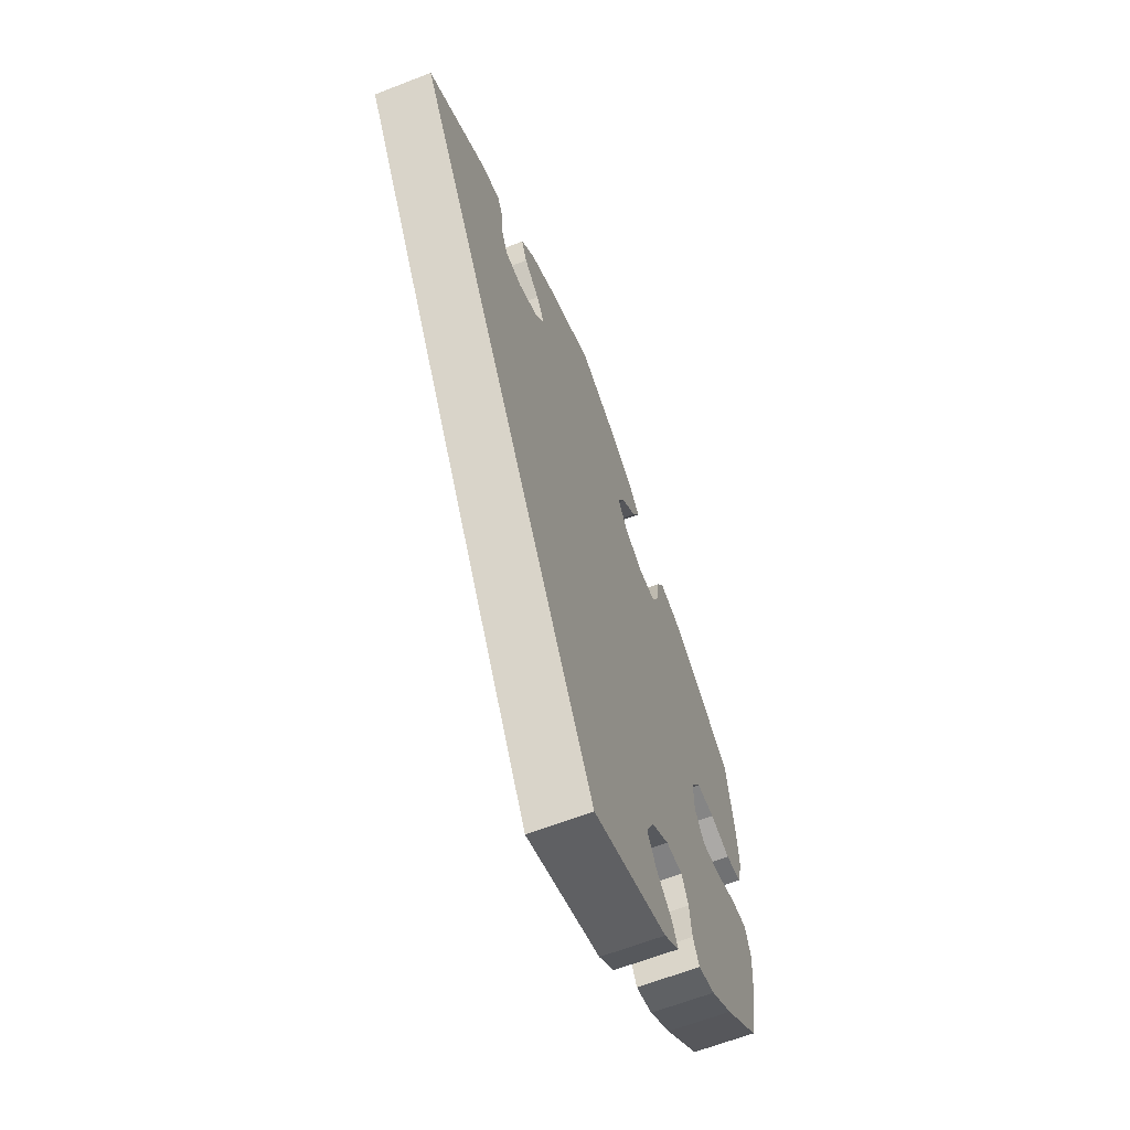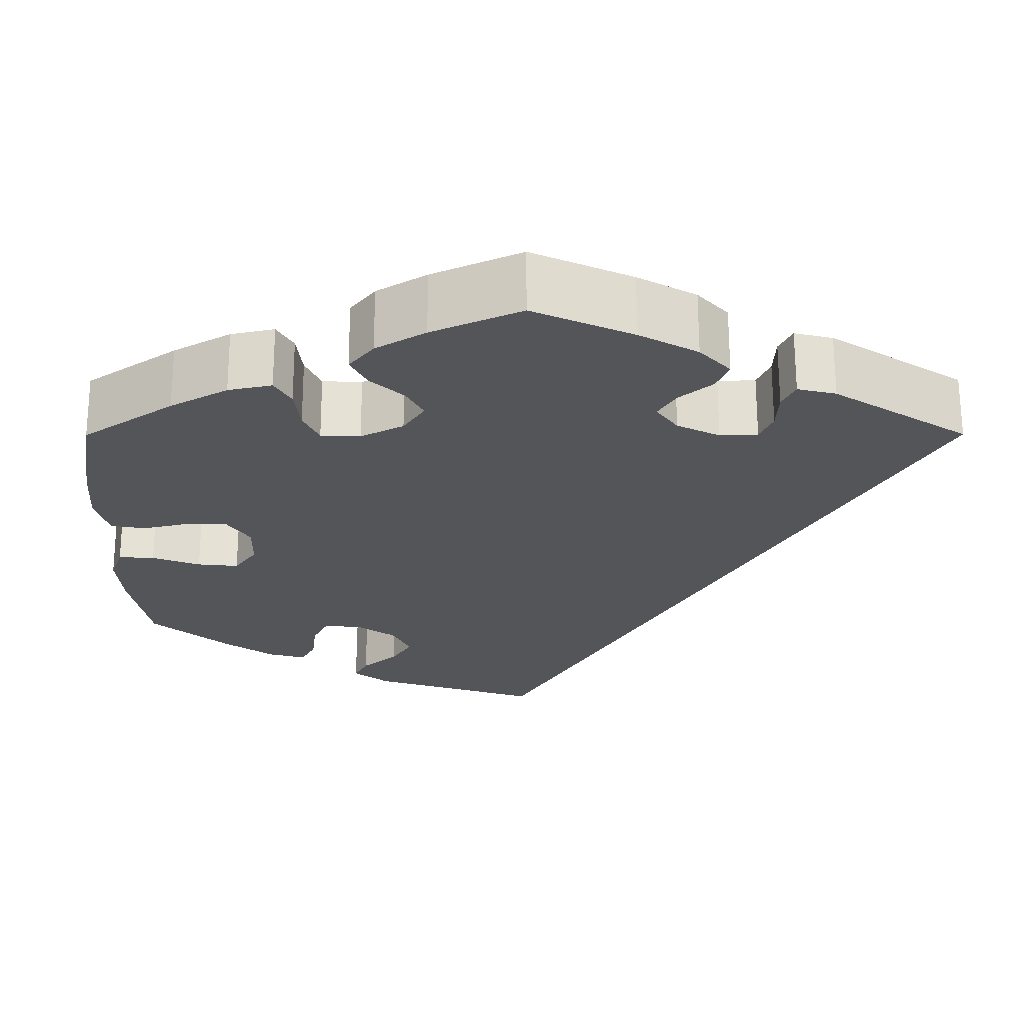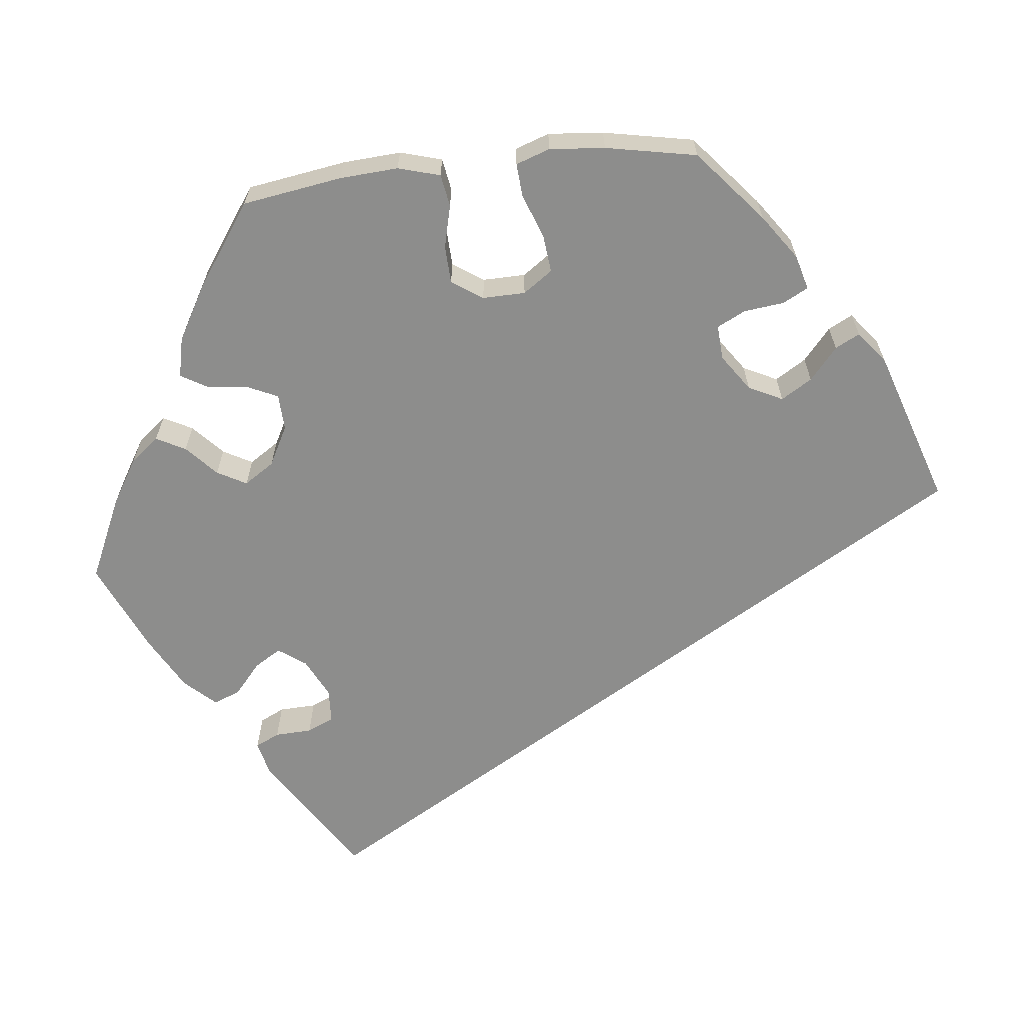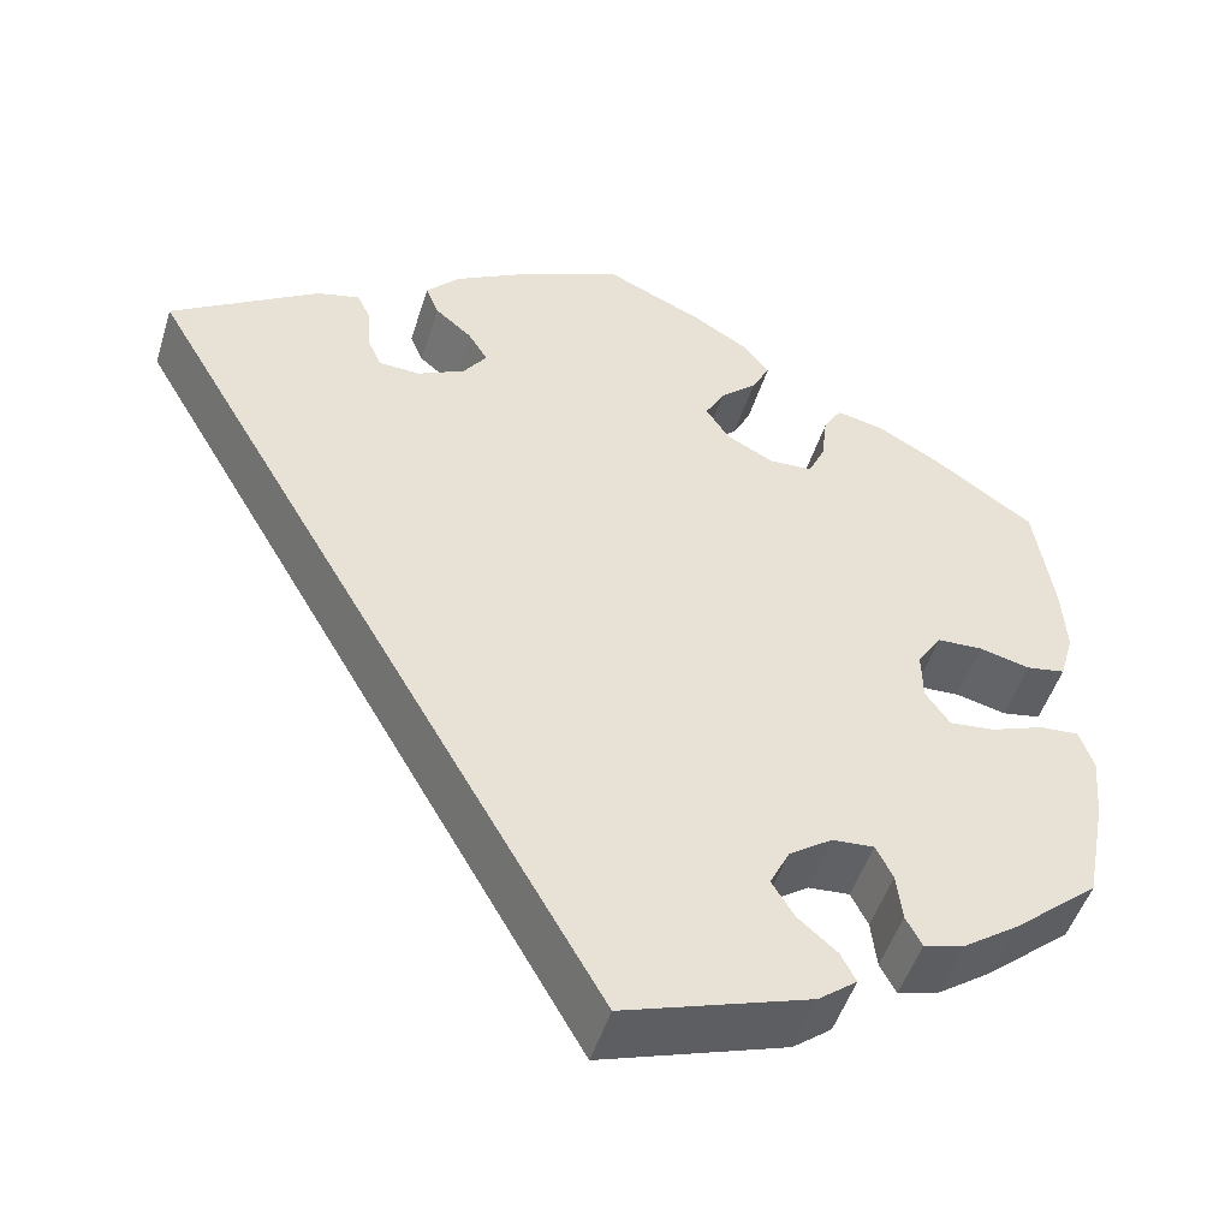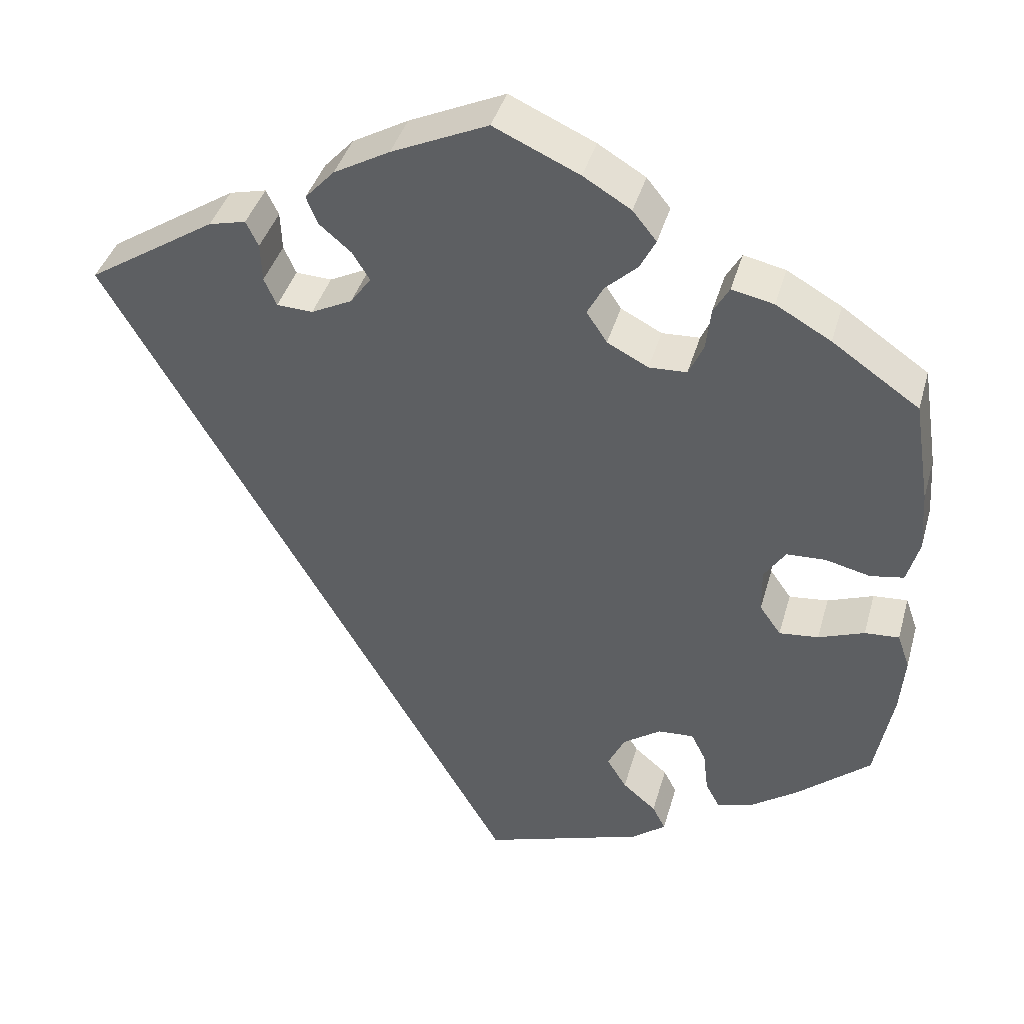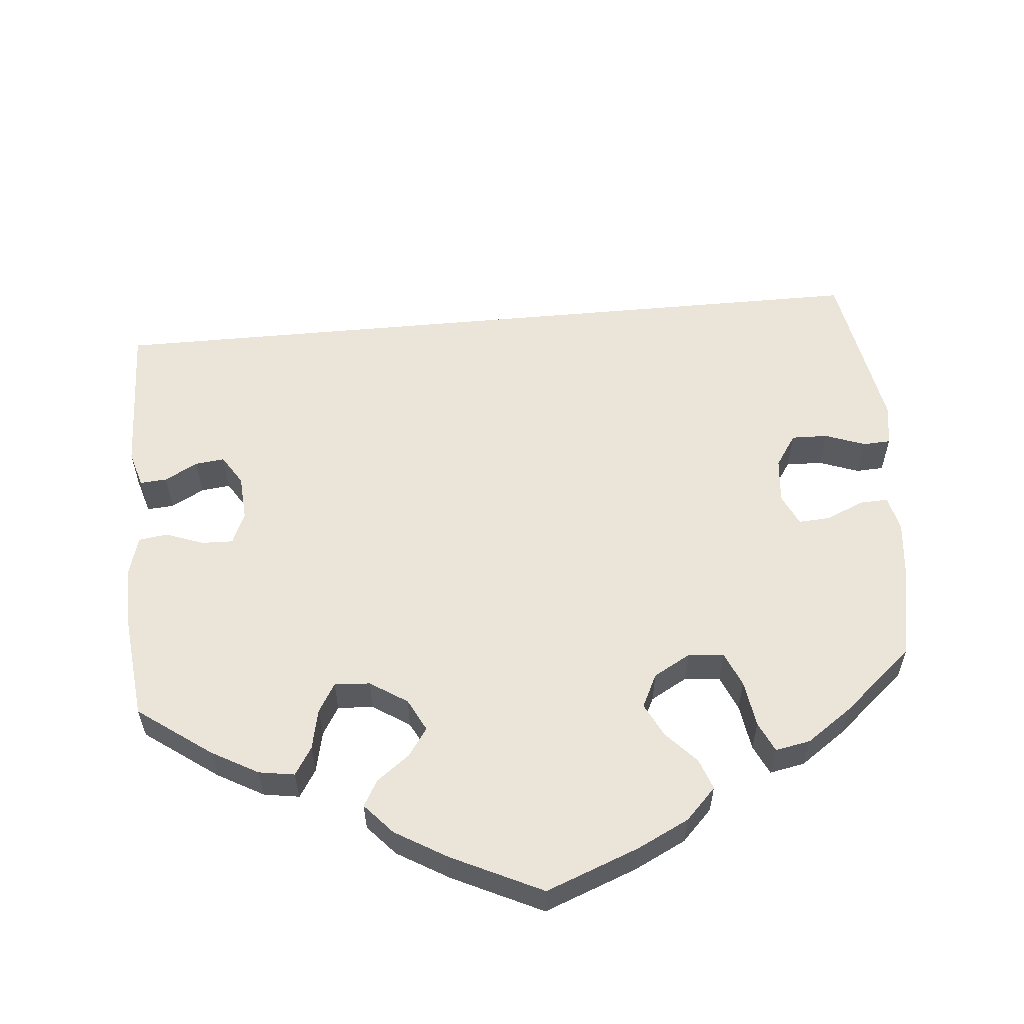
<metadata>
{"format":"obj","ext":"obj","renderer":"f3d","projection":"perspective","resolution":1024,"background":"white","views":[{"elev":-63.9,"azim":-68.6,"up":"+Z"},{"elev":65.5,"azim":179.9,"up":"+Z"},{"elev":-64.4,"azim":96.2,"up":"+Y"},{"elev":-49.1,"azim":-17.1,"up":"+Z"},{"elev":40.2,"azim":15.4,"up":"+Z"},{"elev":59.1,"azim":54.9,"up":"+Y"}]}
</metadata>
<code>
v -0.501 0.07 0.289
v -0.344 0.07 0.39
v -0.299 0.07 0.401
v -0.284 0.07 0.37
v -0.282 0.07 0.323
v -0.267 0.07 0.289
v -0.223 0.07 0.287
v -0.173 0.07 0.312
v -0.148 0.07 0.347
v -0.169 0.07 0.381
v -0.208 0.07 0.414
v -0.222 0.07 0.448
v -0.186 0.07 0.487
v -0.118 0.07 0.525
v -0.001 0.07 0.578
v 0.103 0.07 0.531
v 0.161 0.07 0.496
v 0.19 0.07 0.46
v 0.171 0.07 0.423
v 0.132 0.07 0.387
v 0.112 0.07 0.35
v 0.137 0.07 0.312
v 0.187 0.07 0.286
v 0.233 0.07 0.288
v 0.251 0.07 0.327
v 0.257 0.07 0.379
v 0.276 0.07 0.412
v 0.327 0.07 0.401
v 0.394 0.07 0.363
v 0.5 0.07 0.29
v 0.52 0.07 0.164
v 0.525 0.07 0.09
v 0.51 0.07 0.037
v 0.469 0.07 0.03
v 0.415 0.07 0.043
v 0.367 0.07 0.041
v 0.341 0.07 0.002
v 0.342 0.07 -0.052
v 0.368 0.07 -0.089
v 0.416 0.07 -0.084
v 0.472 0.07 -0.063
v 0.514 0.07 -0.06
v 0.529 0.07 -0.103
v 0.523 0.07 -0.173
v 0.501 0.07 -0.288
v 0.41 0.07 -0.365
v 0.353 0.07 -0.405
v 0.309 0.07 -0.417
v 0.292 0.07 -0.385
v 0.286 0.07 -0.334
v 0.268 0.07 -0.298
v 0.224 0.07 -0.301
v 0.178 0.07 -0.333
v 0.157 0.07 -0.376
v 0.181 0.07 -0.415
v 0.222 0.07 -0.45
v 0.238 0.07 -0.481
v 0.197 0.07 -0.513
v 0 0.07 -0.578
v -0.501 0 0.289
v -0.344 0 0.39
v -0.299 0 0.401
v -0.284 0 0.37
v -0.282 0 0.323
v -0.267 0 0.289
v -0.223 0 0.287
v -0.173 0 0.312
v -0.148 0 0.347
v -0.169 0 0.381
v -0.208 0 0.414
v -0.222 0 0.448
v -0.186 0 0.487
v -0.118 0 0.525
v -0.001 0 0.578
v 0.103 0 0.531
v 0.161 0 0.496
v 0.19 0 0.46
v 0.171 0 0.423
v 0.132 0 0.387
v 0.112 0 0.35
v 0.137 0 0.312
v 0.187 0 0.286
v 0.233 0 0.288
v 0.251 0 0.327
v 0.257 0 0.379
v 0.276 0 0.412
v 0.327 0 0.401
v 0.394 0 0.363
v 0.5 0 0.29
v 0.52 0 0.164
v 0.525 0 0.09
v 0.51 0 0.037
v 0.469 0 0.03
v 0.415 0 0.043
v 0.367 0 0.041
v 0.341 0 0.002
v 0.342 0 -0.052
v 0.368 0 -0.089
v 0.416 0 -0.084
v 0.472 0 -0.063
v 0.514 0 -0.06
v 0.529 0 -0.103
v 0.523 0 -0.173
v 0.501 0 -0.288
v 0.41 0 -0.365
v 0.353 0 -0.405
v 0.309 0 -0.417
v 0.292 0 -0.385
v 0.286 0 -0.334
v 0.268 0 -0.298
v 0.224 0 -0.301
v 0.178 0 -0.333
v 0.157 0 -0.376
v 0.181 0 -0.415
v 0.222 0 -0.45
v 0.238 0 -0.481
v 0.197 0 -0.513
v 0 0 -0.578
f 55 56 57 58
f 54 55 58 59
f 53 54 59 1
f 47 48 49 50
f 47 50 51
f 46 47 51
f 45 46 51
f 44 45 51
f 43 44 51 52
f 40 41 42 43
f 39 40 43 52
f 32 33 34 35
f 32 35 36
f 31 32 36
f 30 31 36
f 29 30 36 37
f 25 26 27 28
f 24 25 28 29
f 17 18 19 20
f 17 20 21
f 16 17 21
f 15 16 21
f 14 15 21
f 13 14 21 22
f 10 11 12 13
f 9 10 13 22
f 2 3 4 5
f 2 5 6
f 1 2 6
f 53 1 6 7
f 38 39 52 53
f 37 38 53 7
f 24 29 37
f 23 24 37
f 8 9 22 23
f 7 8 23 37
f 117 116 115 114
f 118 117 114 113
f 60 118 113 112
f 109 108 107 106
f 110 109 106
f 110 106 105
f 110 105 104
f 110 104 103
f 111 110 103 102
f 102 101 100 99
f 111 102 99 98
f 94 93 92 91
f 95 94 91
f 95 91 90
f 95 90 89
f 96 95 89 88
f 87 86 85 84
f 88 87 84 83
f 79 78 77 76
f 80 79 76
f 80 76 75
f 80 75 74
f 80 74 73
f 81 80 73 72
f 72 71 70 69
f 81 72 69 68
f 64 63 62 61
f 65 64 61
f 65 61 60
f 66 65 60 112
f 112 111 98 97
f 66 112 97 96
f 96 88 83
f 96 83 82
f 82 81 68 67
f 96 82 67 66
f 1 60 61 2
f 2 61 62 3
f 3 62 63 4
f 4 63 64 5
f 5 64 65 6
f 6 65 66 7
f 7 66 67 8
f 8 67 68 9
f 9 68 69 10
f 10 69 70 11
f 11 70 71 12
f 12 71 72 13
f 13 72 73 14
f 14 73 74 15
f 15 74 75 16
f 16 75 76 17
f 17 76 77 18
f 18 77 78 19
f 19 78 79 20
f 20 79 80 21
f 21 80 81 22
f 22 81 82 23
f 23 82 83 24
f 24 83 84 25
f 25 84 85 26
f 26 85 86 27
f 27 86 87 28
f 28 87 88 29
f 29 88 89 30
f 30 89 90 31
f 31 90 91 32
f 32 91 92 33
f 33 92 93 34
f 34 93 94 35
f 35 94 95 36
f 36 95 96 37
f 37 96 97 38
f 38 97 98 39
f 39 98 99 40
f 40 99 100 41
f 41 100 101 42
f 42 101 102 43
f 43 102 103 44
f 44 103 104 45
f 45 104 105 46
f 46 105 106 47
f 47 106 107 48
f 48 107 108 49
f 49 108 109 50
f 50 109 110 51
f 51 110 111 52
f 52 111 112 53
f 53 112 113 54
f 54 113 114 55
f 55 114 115 56
f 56 115 116 57
f 57 116 117 58
f 58 117 118 59
f 59 118 60 1

</code>
